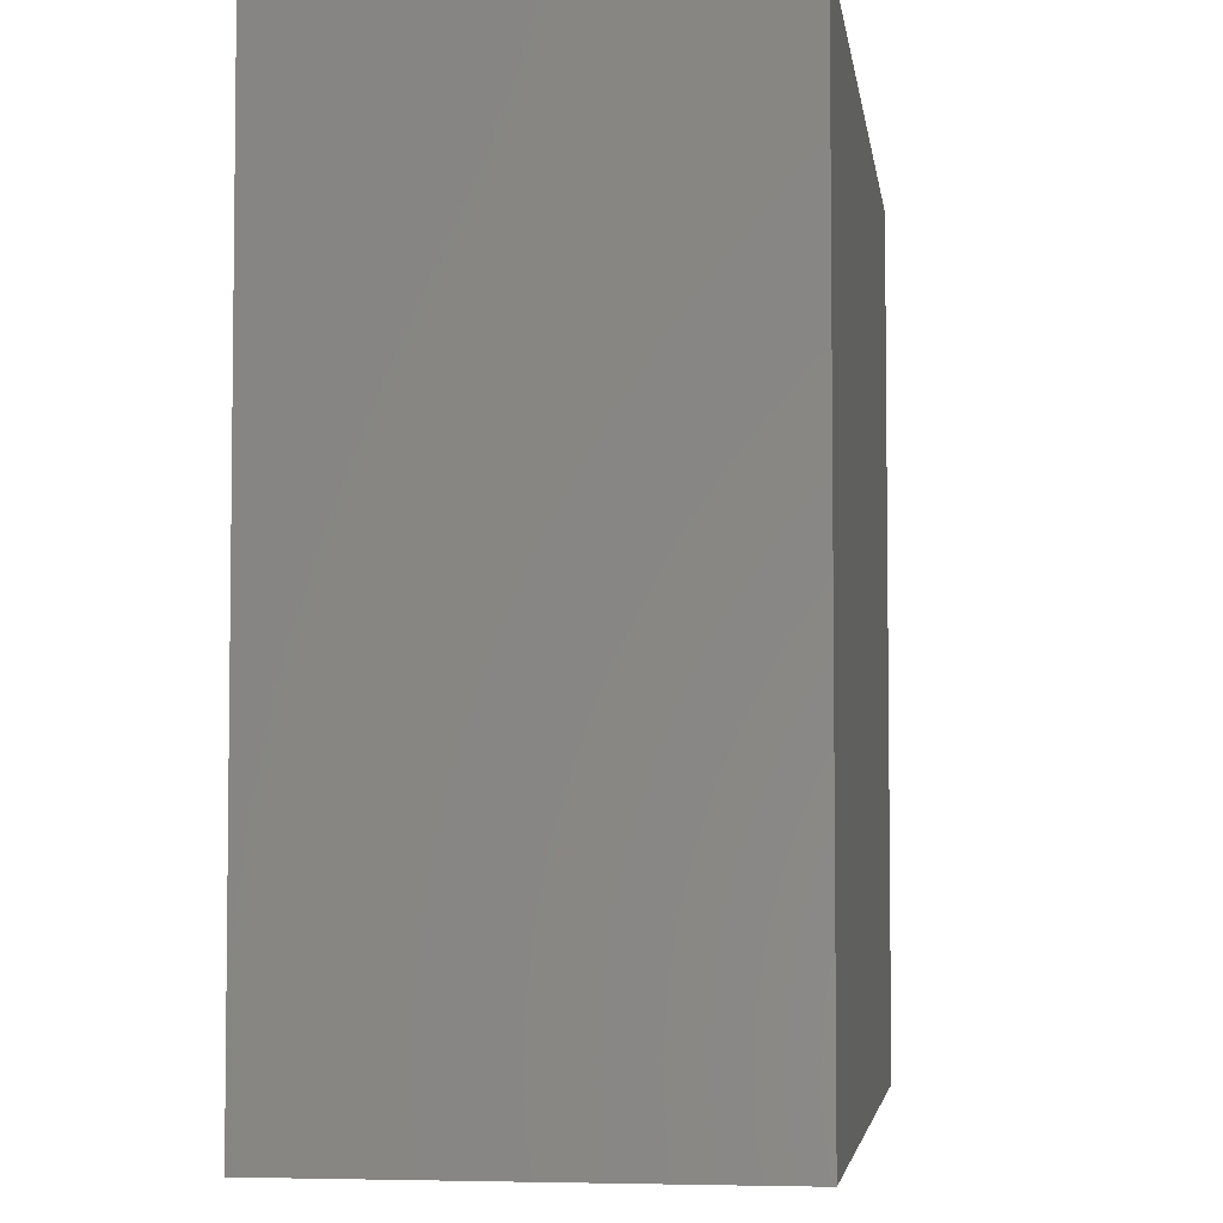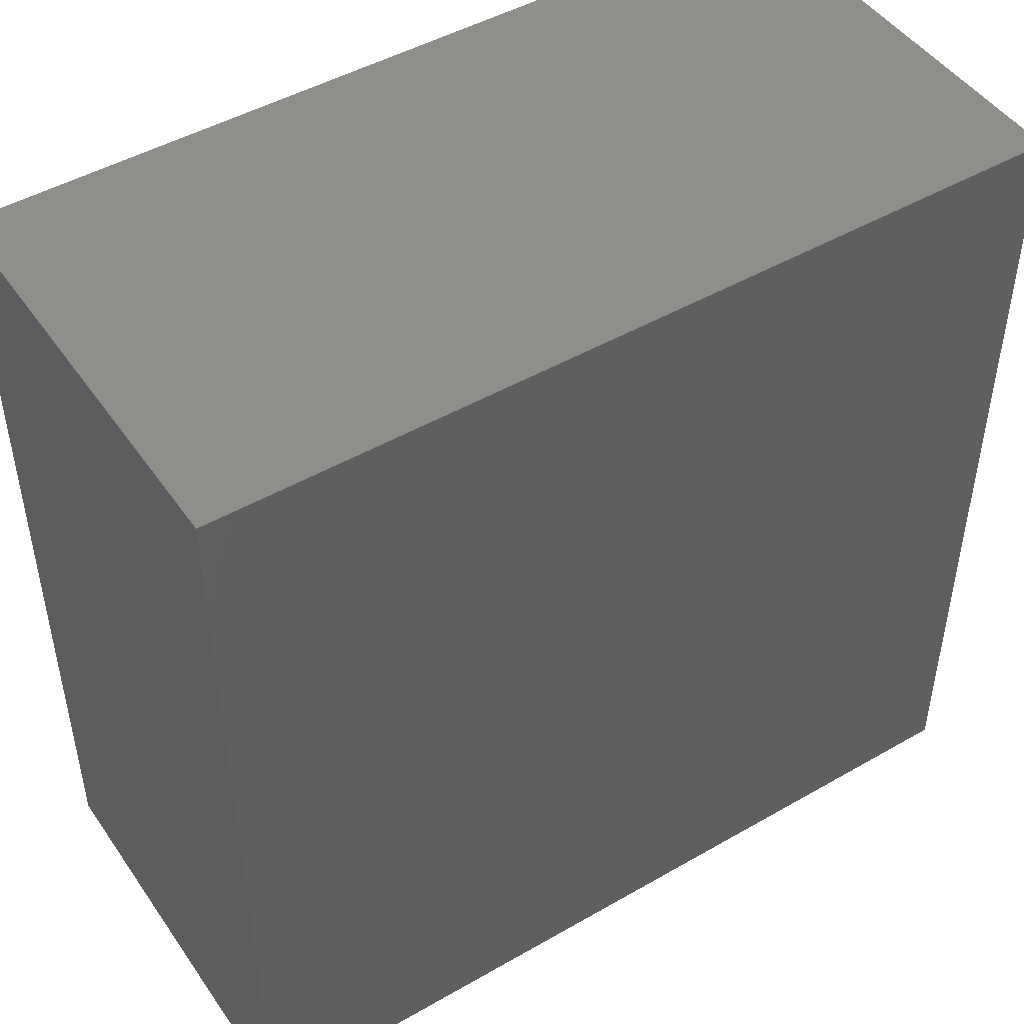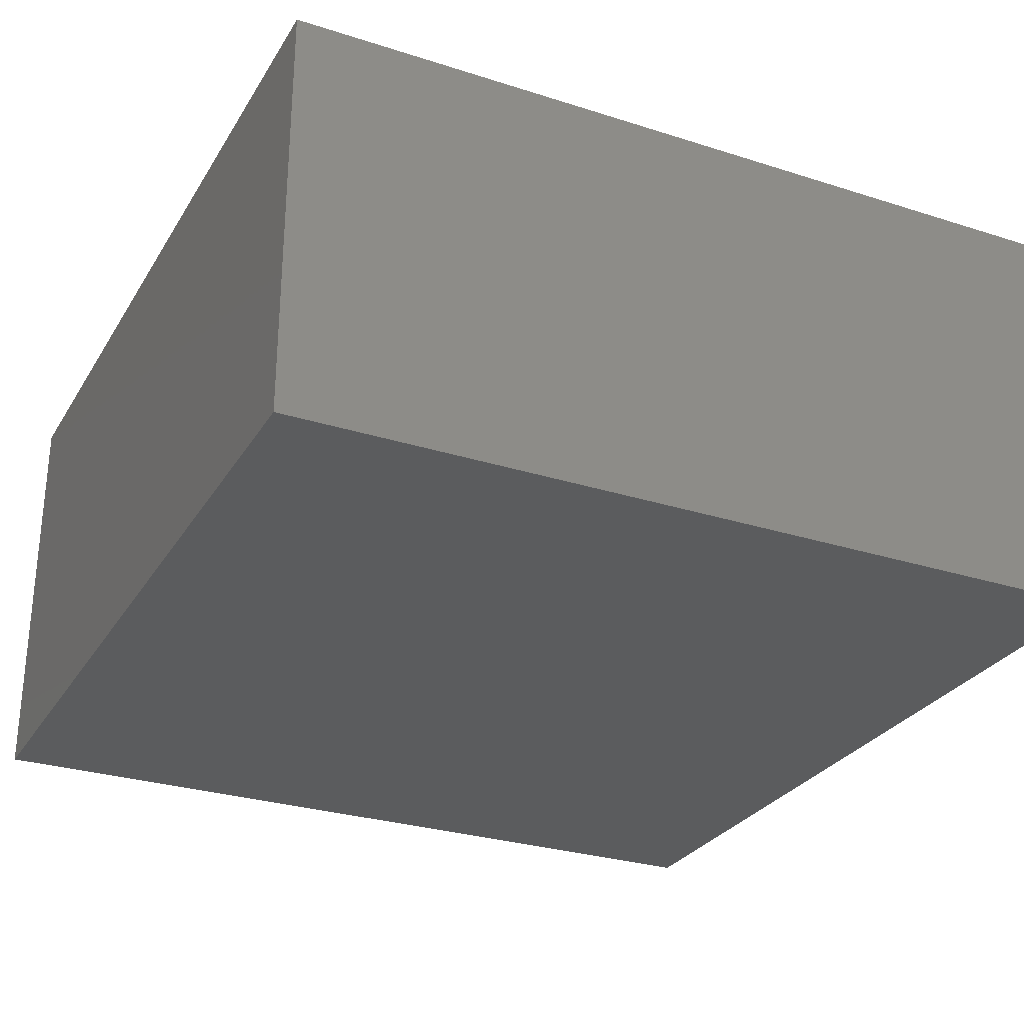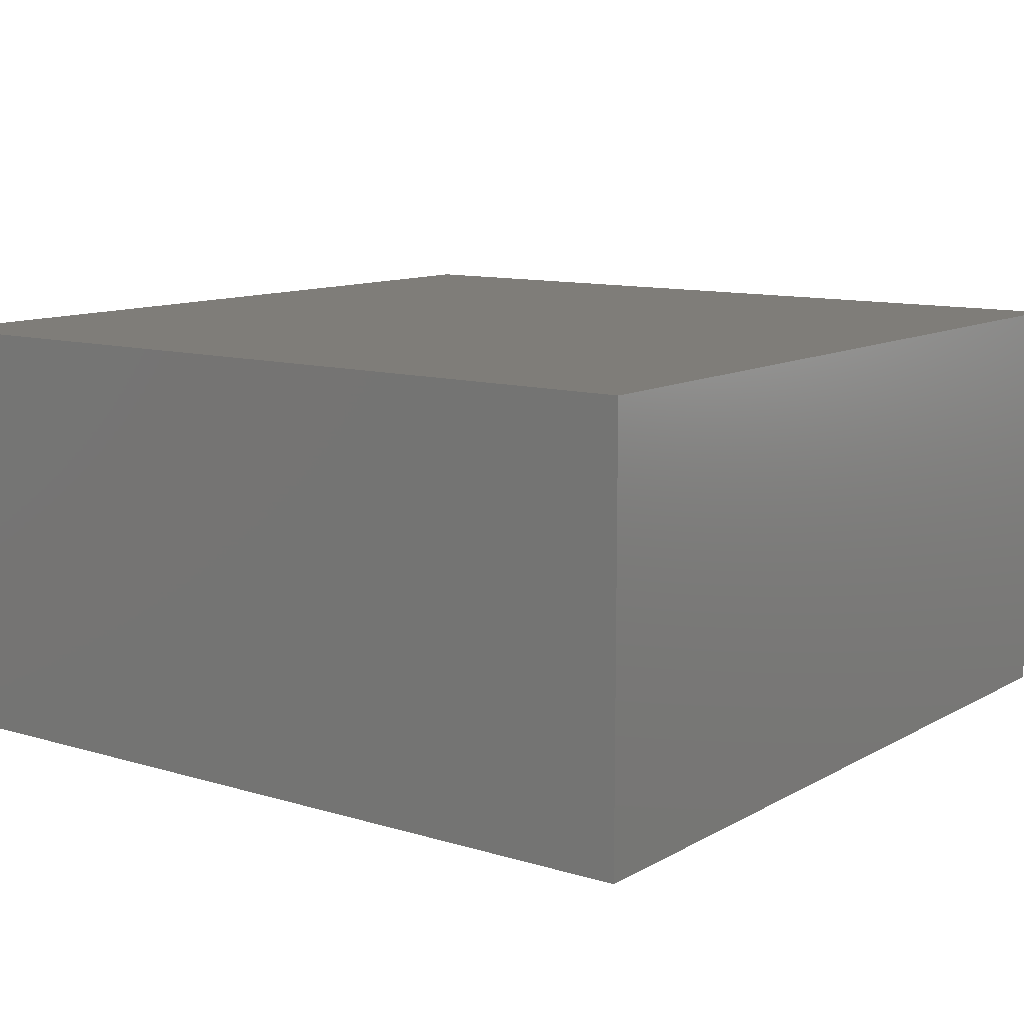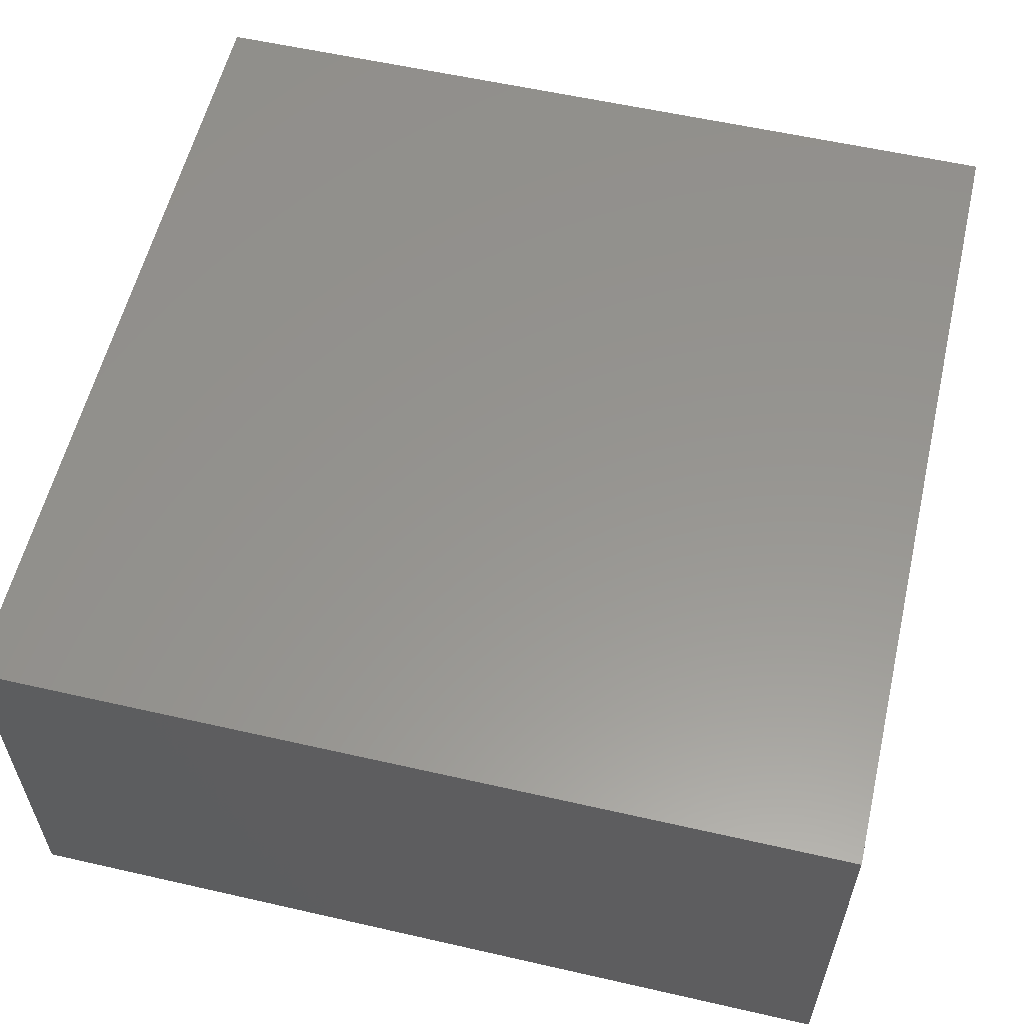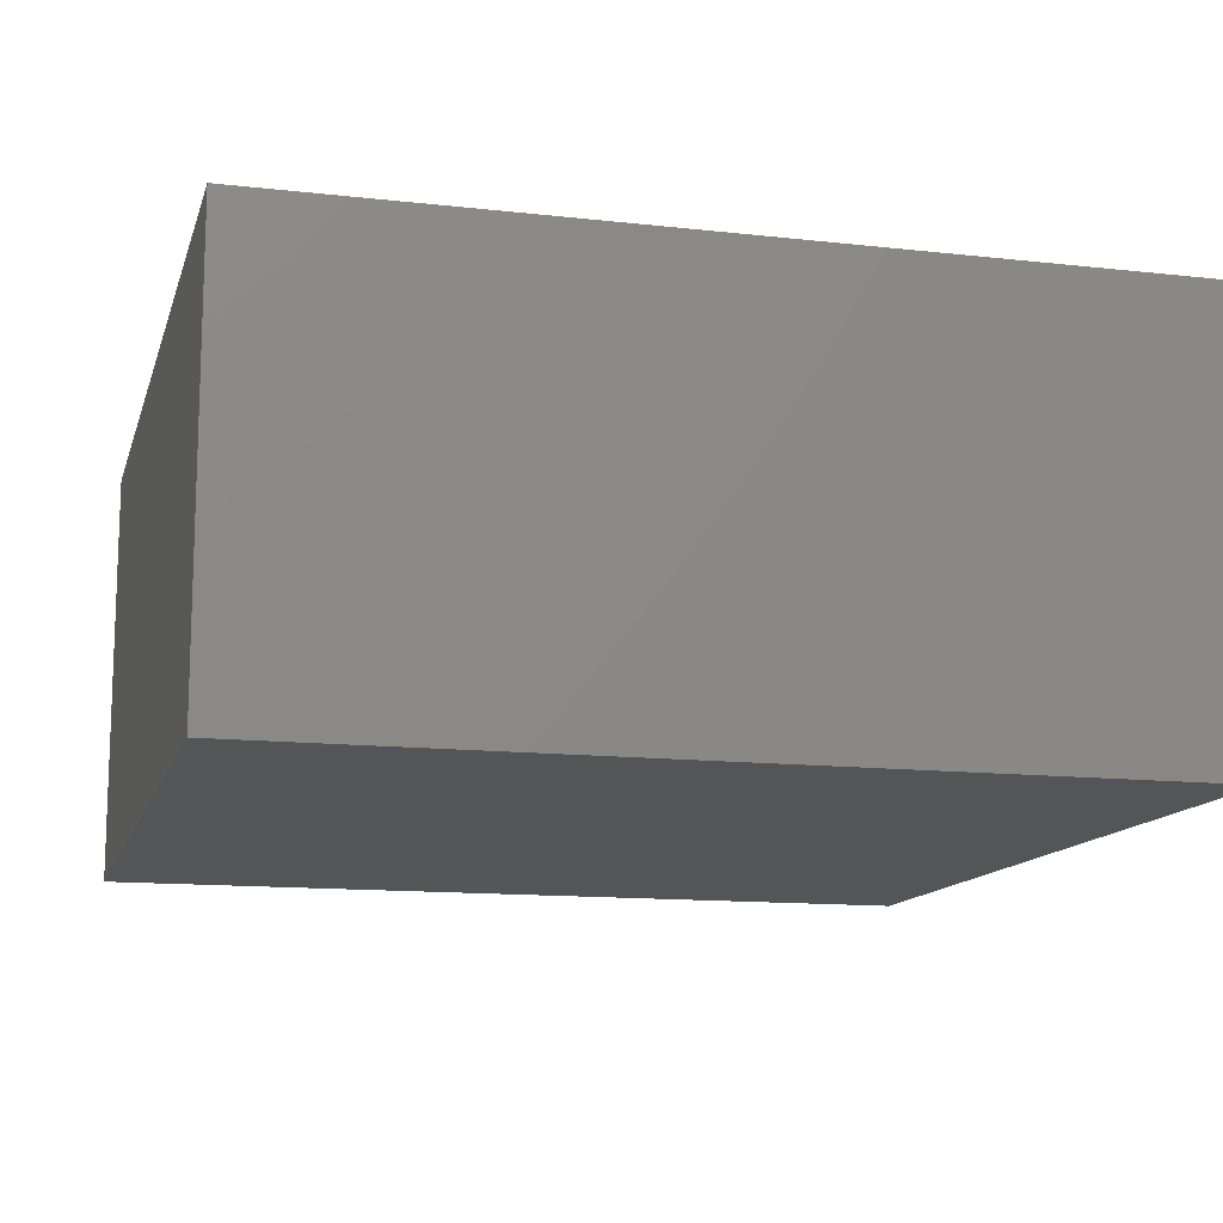
<metadata>
{"format":"stl","ext":"stl","renderer":"f3d","projection":"perspective","resolution":1024,"background":"white","views":[{"elev":-4.5,"azim":97.9,"up":"+Y"},{"elev":47.3,"azim":-33.0,"up":"+Y"},{"elev":-28.5,"azim":64.4,"up":"+Z"},{"elev":10.9,"azim":-53.4,"up":"+Z"},{"elev":57.7,"azim":103.3,"up":"+Z"},{"elev":-13.0,"azim":-104.5,"up":"+Z"}]}
</metadata>
<code>
# stl→obj: 8 verts, 12 faces
v -76.49 -20.89 0
v -76.49 -40.89 0
v -96.49 -40.89 0
v -96.49 -20.89 0
v -76.49 -20.89 10
v -96.49 -20.89 10
v -96.49 -40.89 10
v -76.49 -40.89 10
f 1 2 3
f 1 3 4
f 5 6 7
f 5 7 8
f 1 5 8
f 1 8 2
f 2 8 7
f 2 7 3
f 3 7 6
f 3 6 4
f 5 1 4
f 5 4 6

</code>
